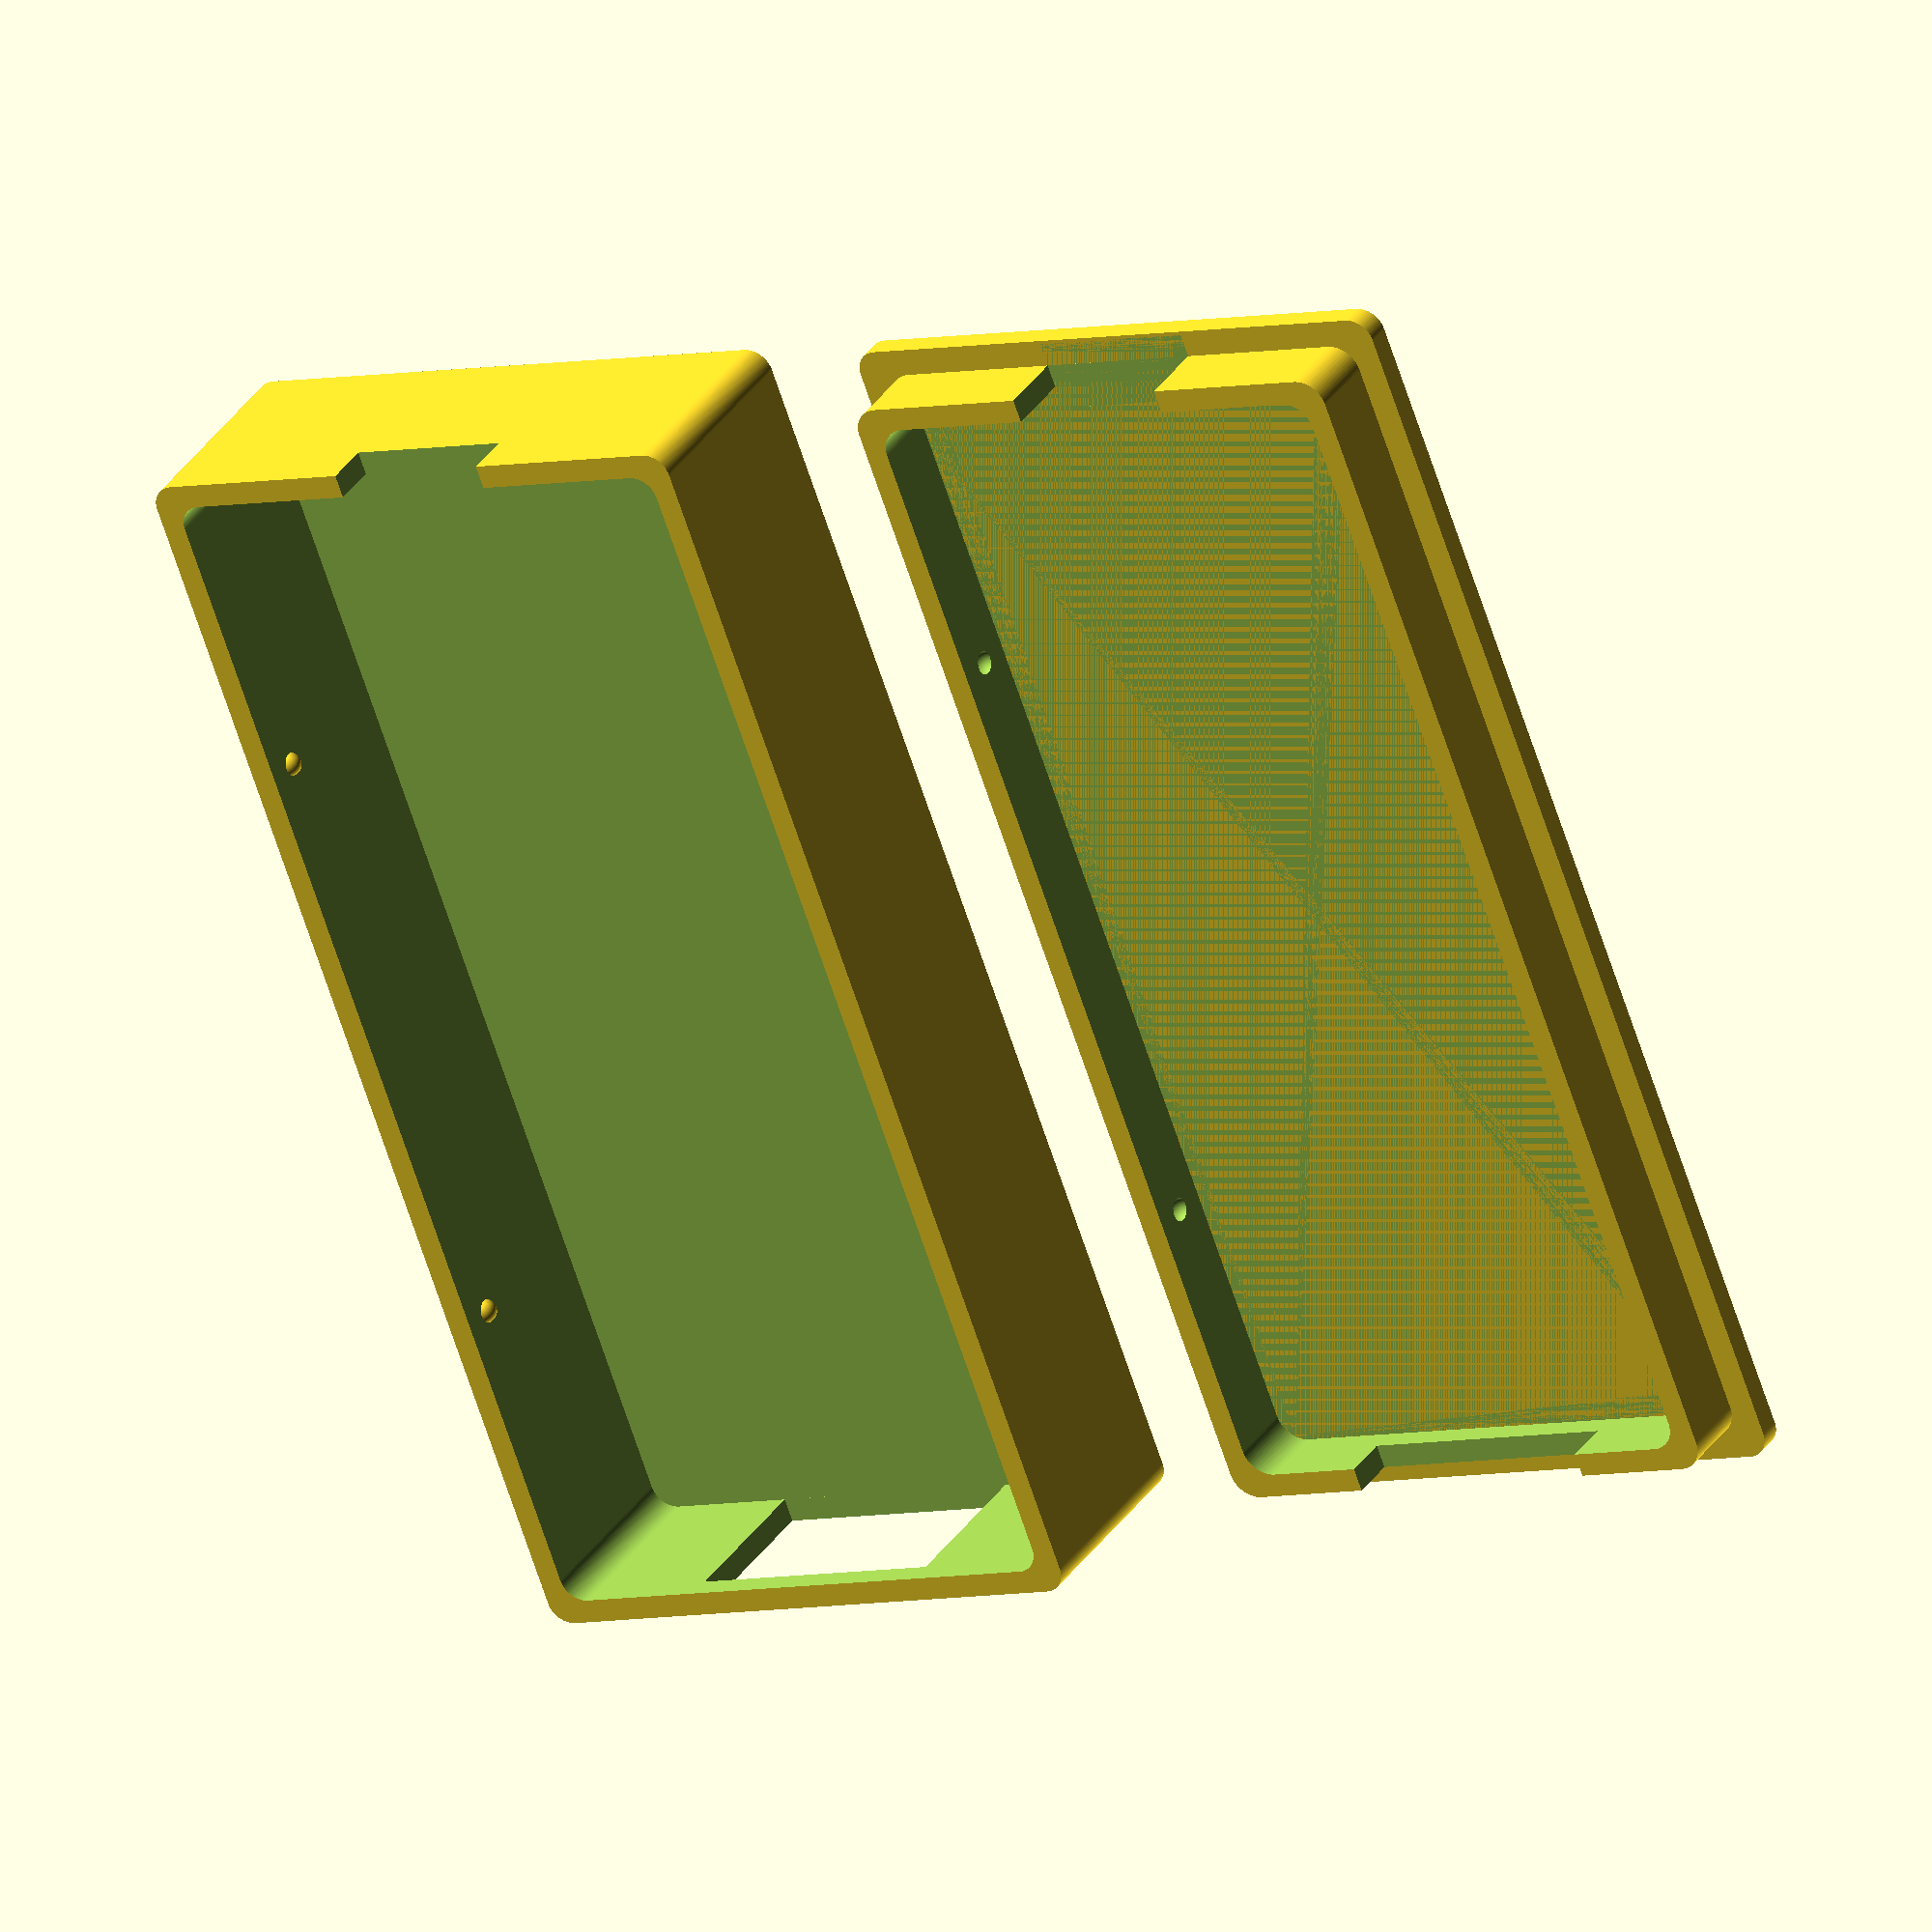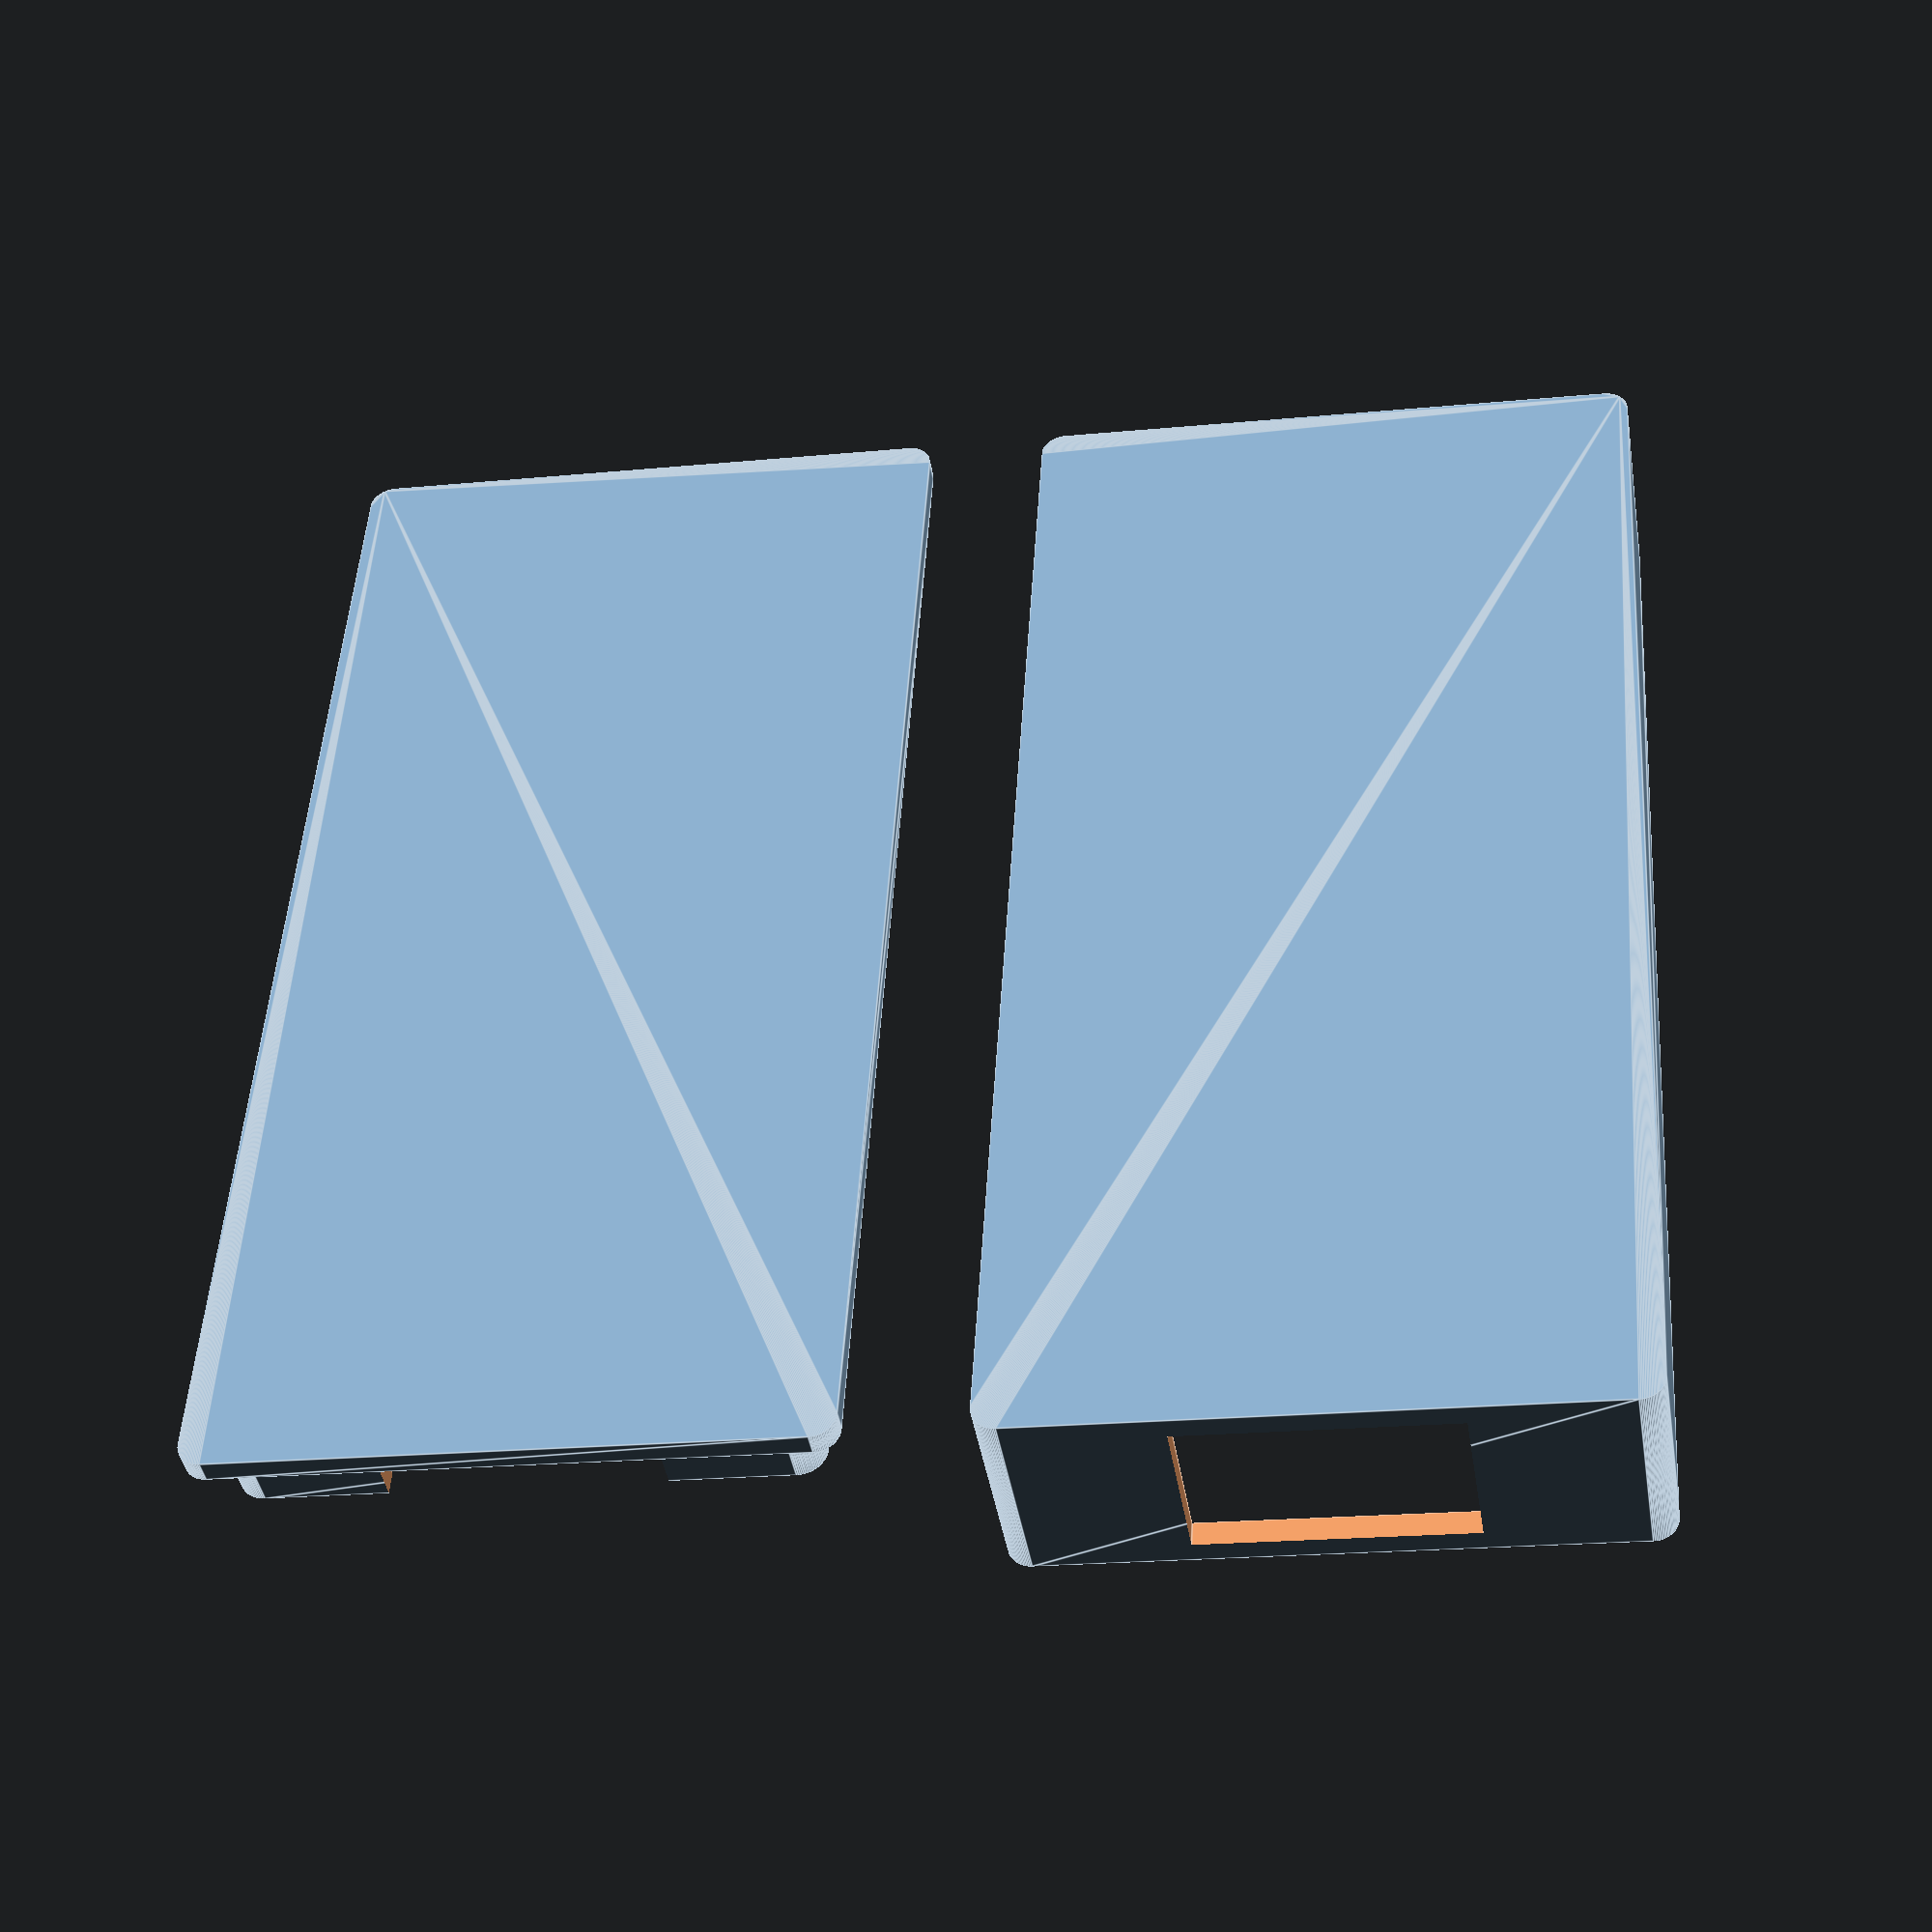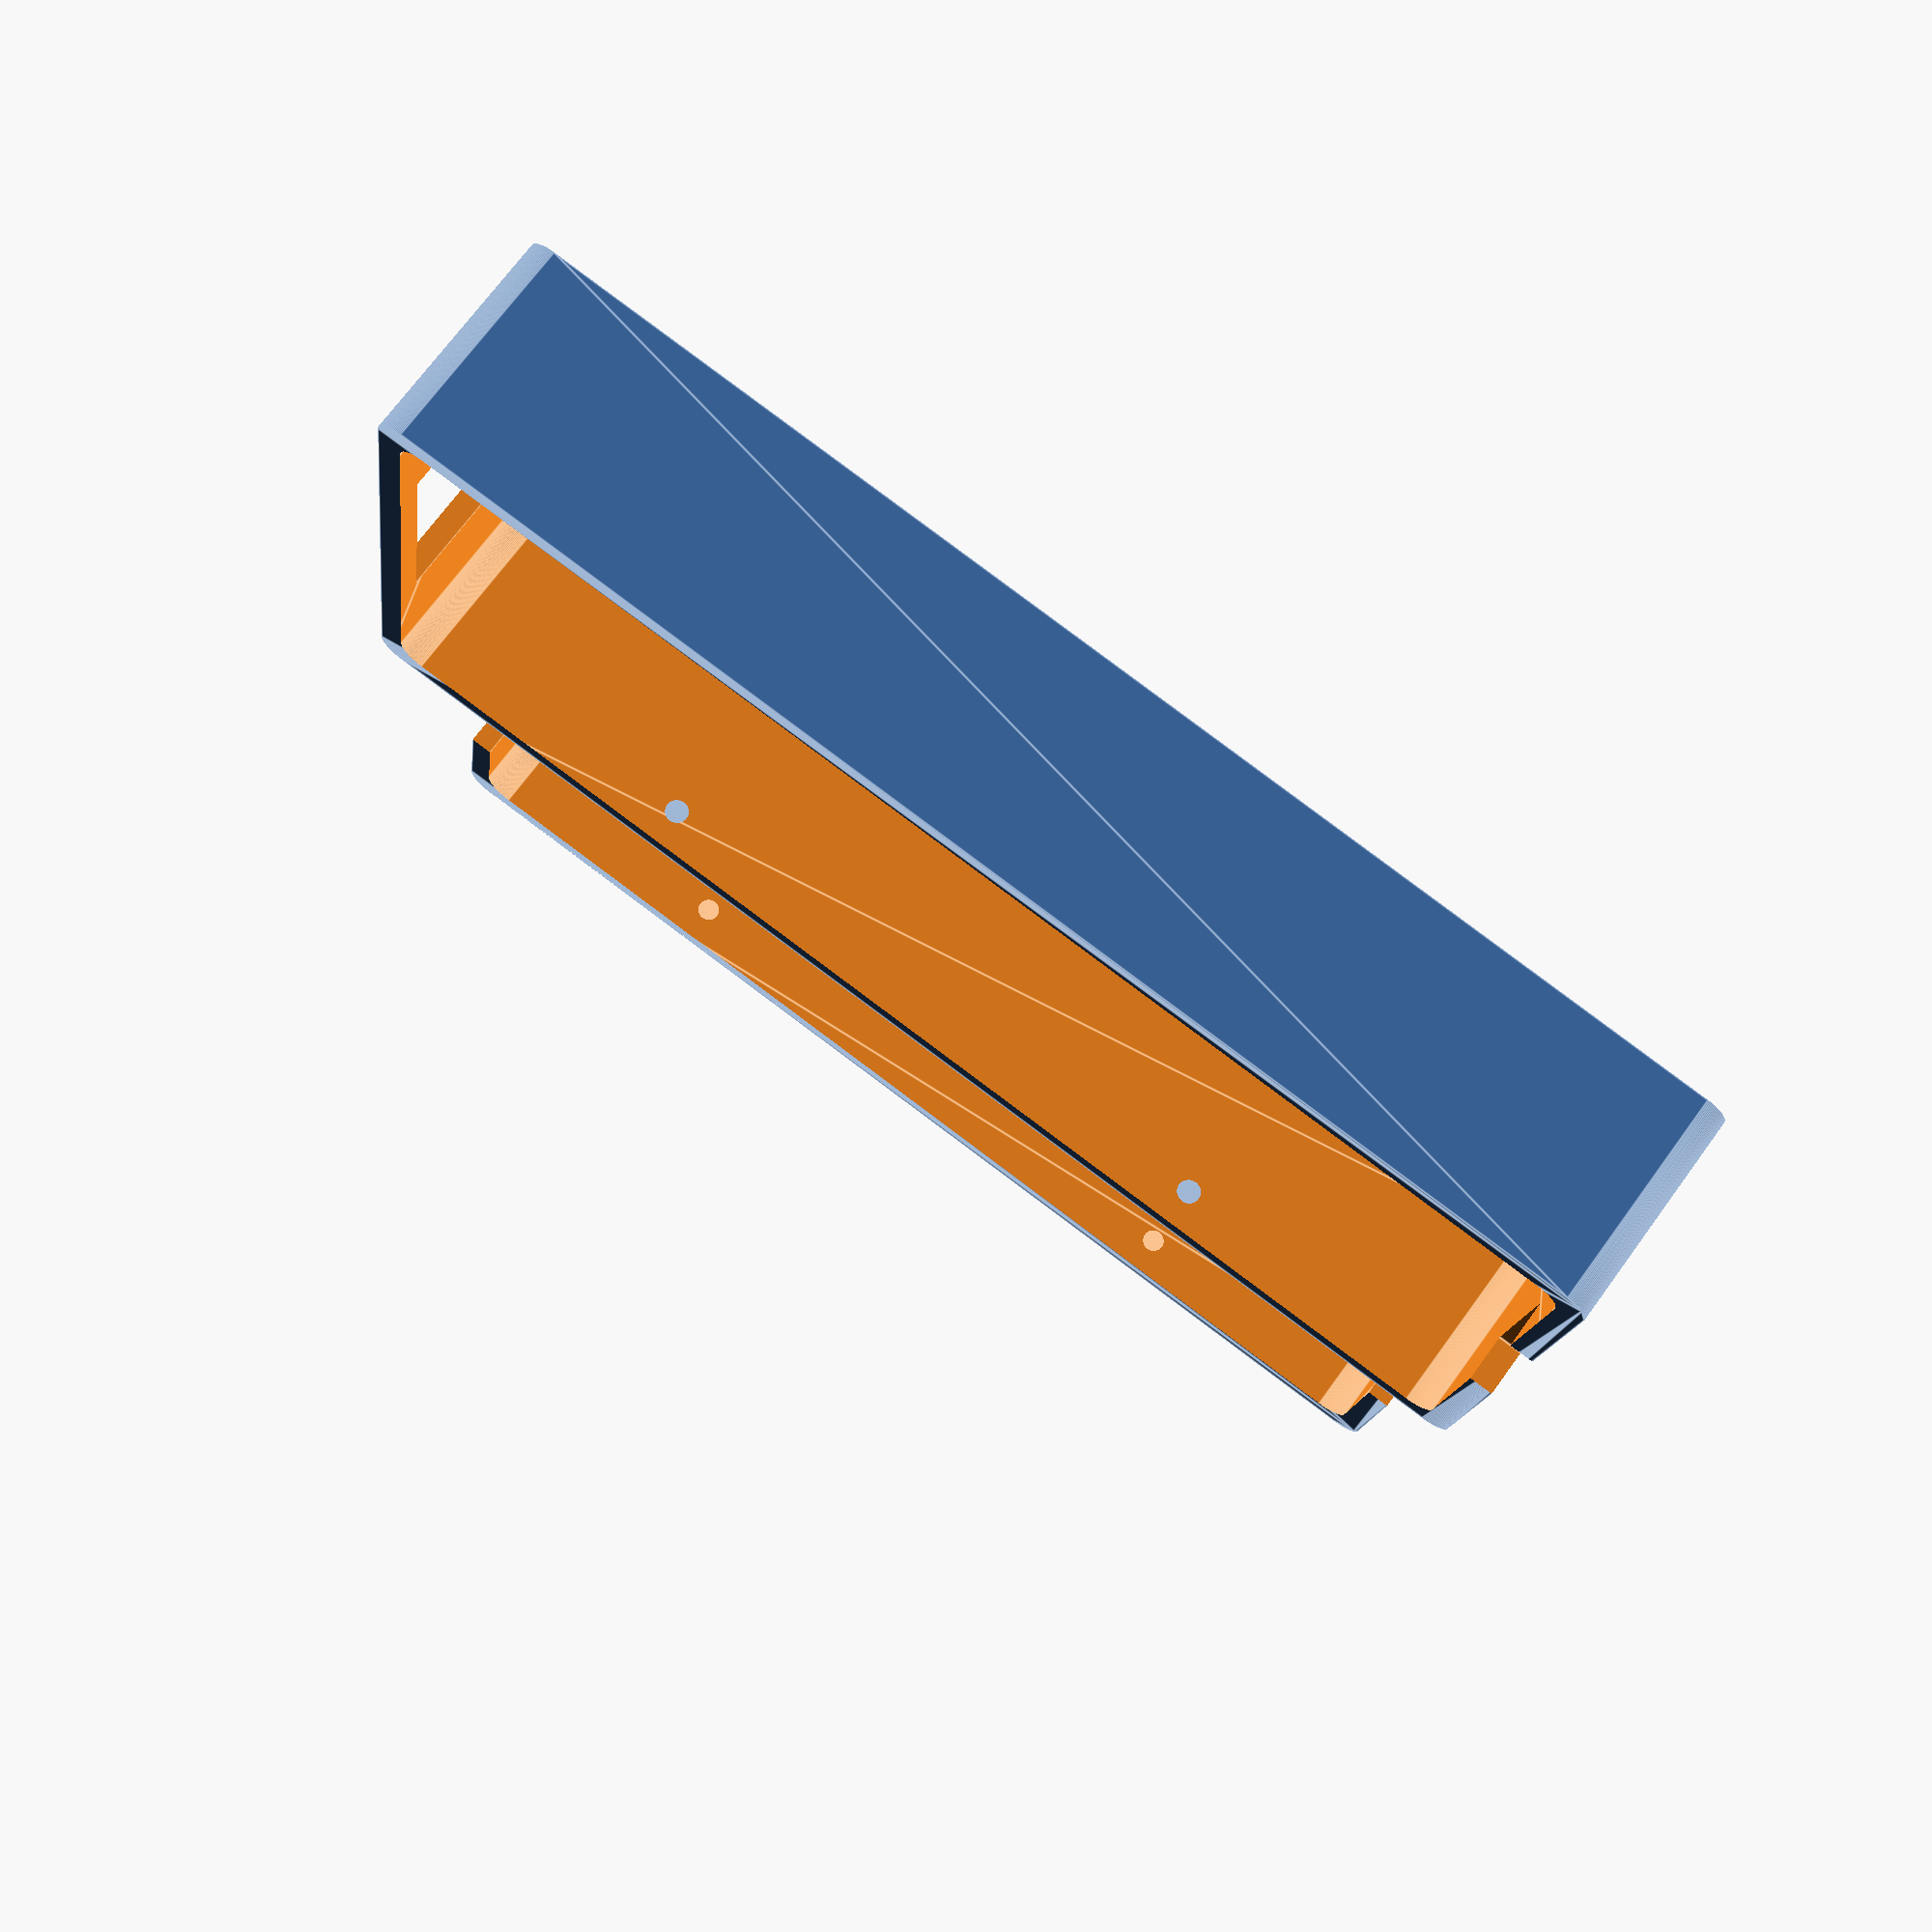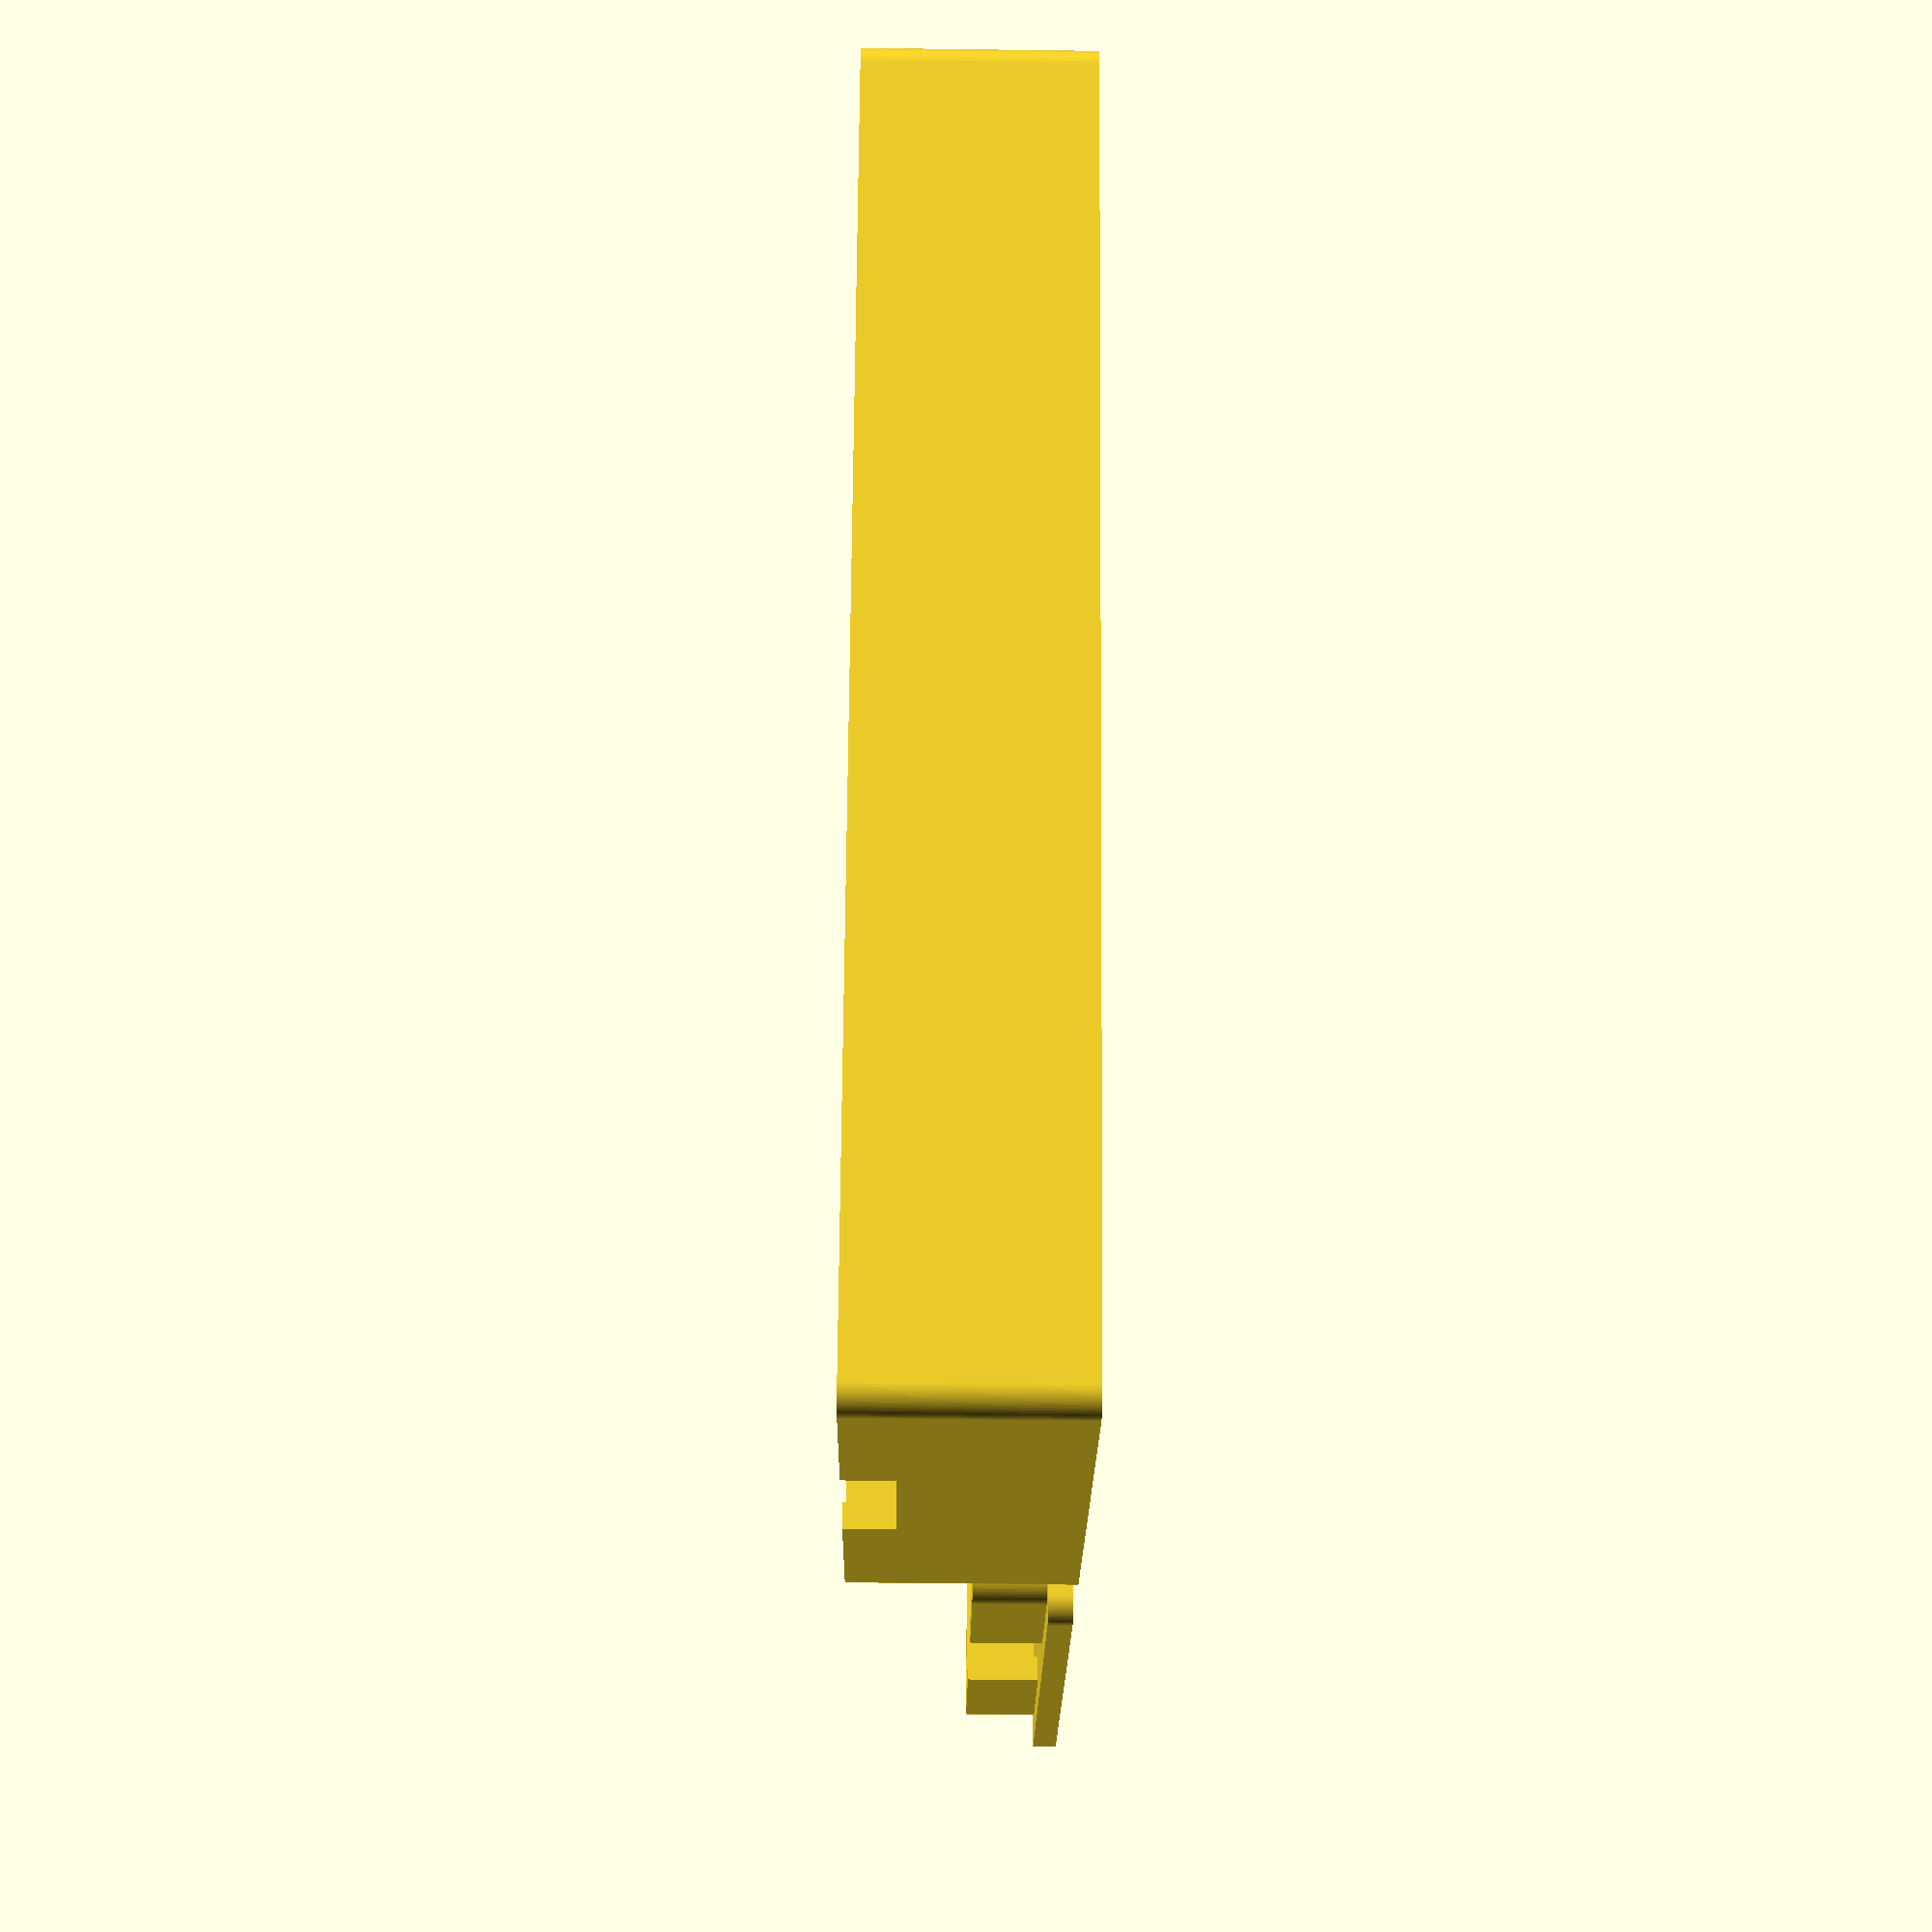
<openscad>
inside_width = 23.5;
inside_length = 51.5;
inside_height = 8;

wall = 1;
rounded_radius = 1;
box_margin = 0.15;

lid_border = 3;
lid_sphere_radius = 0.5;
lid_sphere_radius_margin = 0;
lid_sphere_offset = lid_sphere_radius / 4;

/* [USB Hole] */
usb_hole = "on"; // [on, off]
usb_hole_width = 11;
usb_hole_height = 7;
usb_hole_vertical_offset = 0;

/* [Extra hole] */
wire_hole = "on"; // [on, off]
wire_hole_width = 7;
wire_hole_height = 2;

/* [Hidden] */
$fn = 100;

module rounded_cube(width, length, height, radius) {
  hull() {
    translate([radius, radius, 0]) cylinder(r = radius, h = height);
    translate([width - radius, radius, 0]) cylinder(r = radius, h = height);
    translate([radius, length - radius, 0]) cylinder(r = radius, h = height);
    translate([width - radius, length - radius, 0]) cylinder(r = radius, h = height);
  }
}

// box
union() {
  difference() {
    rounded_cube(inside_width + 2 * wall, inside_length + 2 * wall, inside_height + wall, rounded_radius);
    translate([wall, wall, wall]) rounded_cube(inside_width, inside_length, inside_height + wall, rounded_radius);
    // usb hole
    if (usb_hole == "on") translate([(inside_width + 2 * wall) / 2 - usb_hole_width / 2, -1, usb_hole_vertical_offset + wall]) cube([usb_hole_width, wall + 1.01, usb_hole_height]);
    // wire hole
    if (wire_hole == "on") translate([(inside_width + 2 * wall) / 2 - wire_hole_width / 2, inside_length + wall - 1, inside_height + wall - wire_hole_height]) cube([wire_hole_width, wall + 2, wire_hole_height + 1]);
  }
  // spheres
  translate([wall - lid_sphere_offset, wall + inside_length / 4, wall + inside_height - lid_border / 2]) sphere(r = lid_sphere_radius);
  translate([wall - lid_sphere_offset, wall + 3 * inside_length / 4, wall + inside_height - lid_border / 2]) sphere(r = lid_sphere_radius);
  translate([wall + lid_sphere_offset + inside_width, wall + inside_length / 4, wall + inside_height - lid_border / 2]) sphere(r = lid_sphere_radius);
  translate([wall + lid_sphere_offset + inside_width, wall + 3 * inside_length / 4, wall + inside_height - lid_border / 2]) sphere(r = lid_sphere_radius);
}

// lid
translate([inside_width + 2 * wall + 5, 0, 0]) difference() {
  union() {
    rounded_cube(inside_width + 2 * wall, inside_length + 2 * wall, wall, rounded_radius);
    difference() {
      translate([wall + box_margin, wall + box_margin, wall]) rounded_cube(inside_width - box_margin * 2, inside_length - box_margin * 2, lid_border, rounded_radius + box_margin);
      translate([wall * 2 + box_margin, wall * 2 + box_margin, wall]) rounded_cube(inside_width - 2 * wall - box_margin * 2, inside_length - 2 * wall - box_margin * 2, lid_border + 1, rounded_radius + box_margin);
    }
  }
  // spheres
  translate([2 * wall - lid_sphere_offset + box_margin, wall + inside_length / 4, wall + lid_border / 2]) sphere(r = lid_sphere_radius + lid_sphere_radius_margin);
  translate([2 * wall - lid_sphere_offset + box_margin, wall + 3 * inside_length / 4, wall + lid_border / 2]) sphere(r = lid_sphere_radius + lid_sphere_radius_margin);
  translate([inside_width + lid_sphere_offset - box_margin, wall + inside_length / 4, wall + lid_border / 2]) sphere(r = lid_sphere_radius + lid_sphere_radius_margin);
  translate([inside_width + lid_sphere_offset - box_margin, wall + 3 * inside_length / 4, wall + lid_border / 2]) sphere(r = lid_sphere_radius + lid_sphere_radius_margin);
  // usb hole
  if (usb_hole == "on") translate([(inside_width + 2 * wall) / 2 - usb_hole_width / 2, wall + box_margin - 1, wall + inside_height - usb_hole_height - usb_hole_vertical_offset]) cube([usb_hole_width, wall + 1.01, usb_hole_height]);
  // wire hole
  if (wire_hole == "on") translate([(inside_width + 2 * wall) / 2 - wire_hole_width / 2, inside_length - box_margin - 1, wall]) cube([wire_hole_width, wall + 2, lid_border + 1]);
}

</openscad>
<views>
elev=146.8 azim=159.3 roll=152.0 proj=o view=solid
elev=41.6 azim=356.4 roll=189.3 proj=p view=edges
elev=289.4 azim=97.8 roll=36.0 proj=p view=edges
elev=234.3 azim=33.5 roll=90.8 proj=p view=wireframe
</views>
